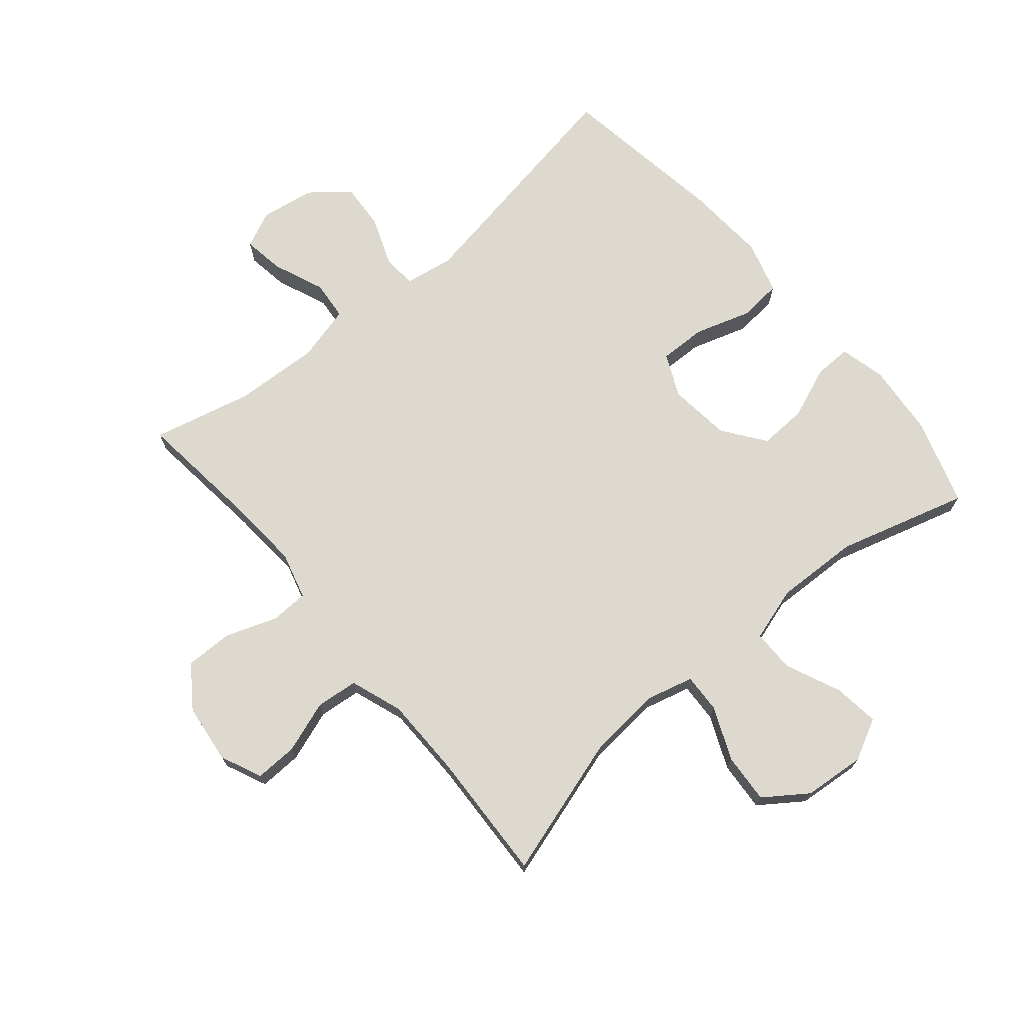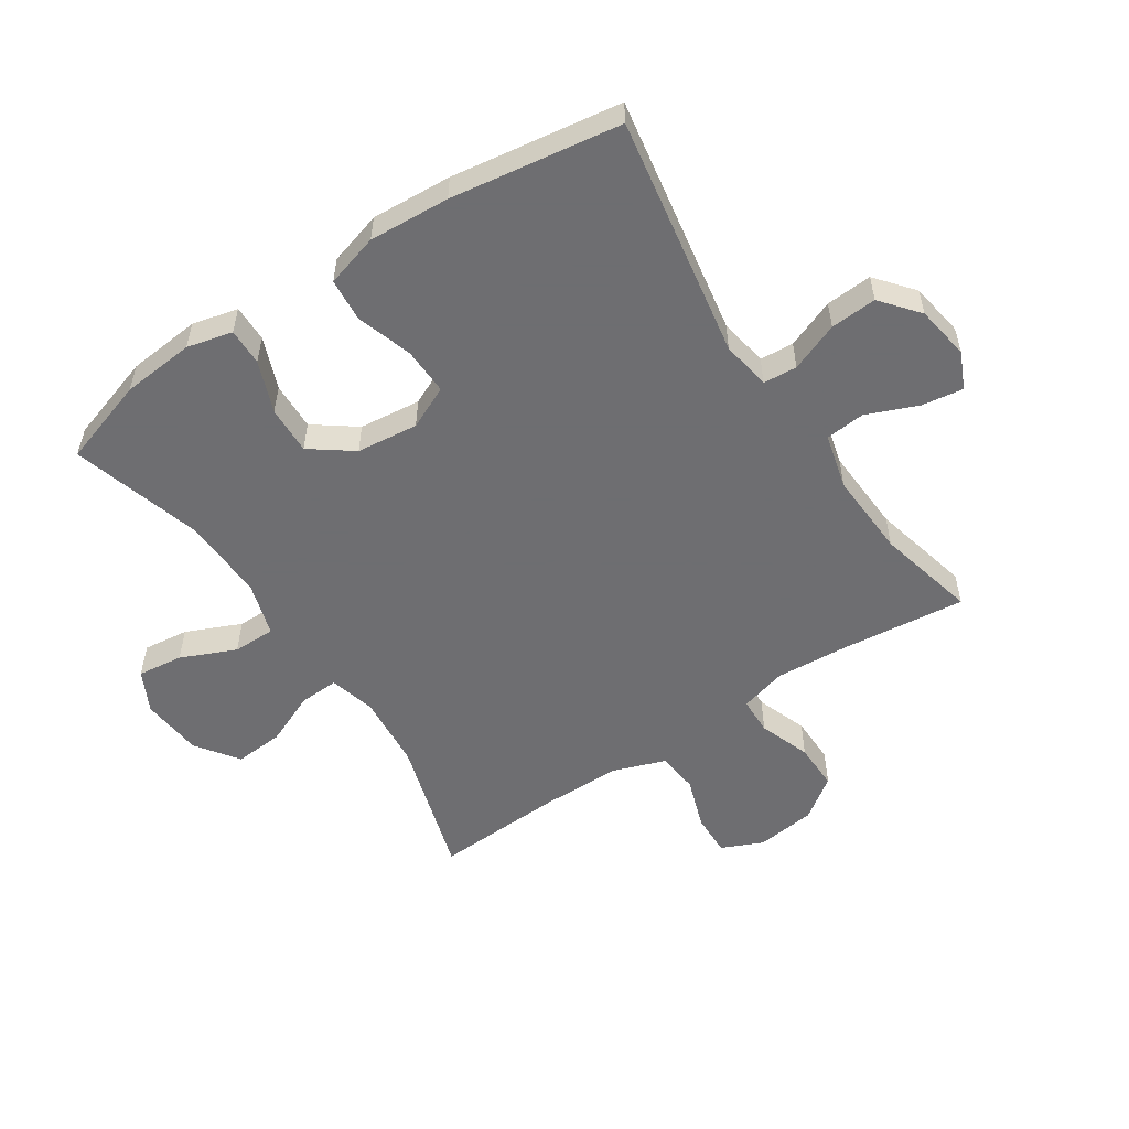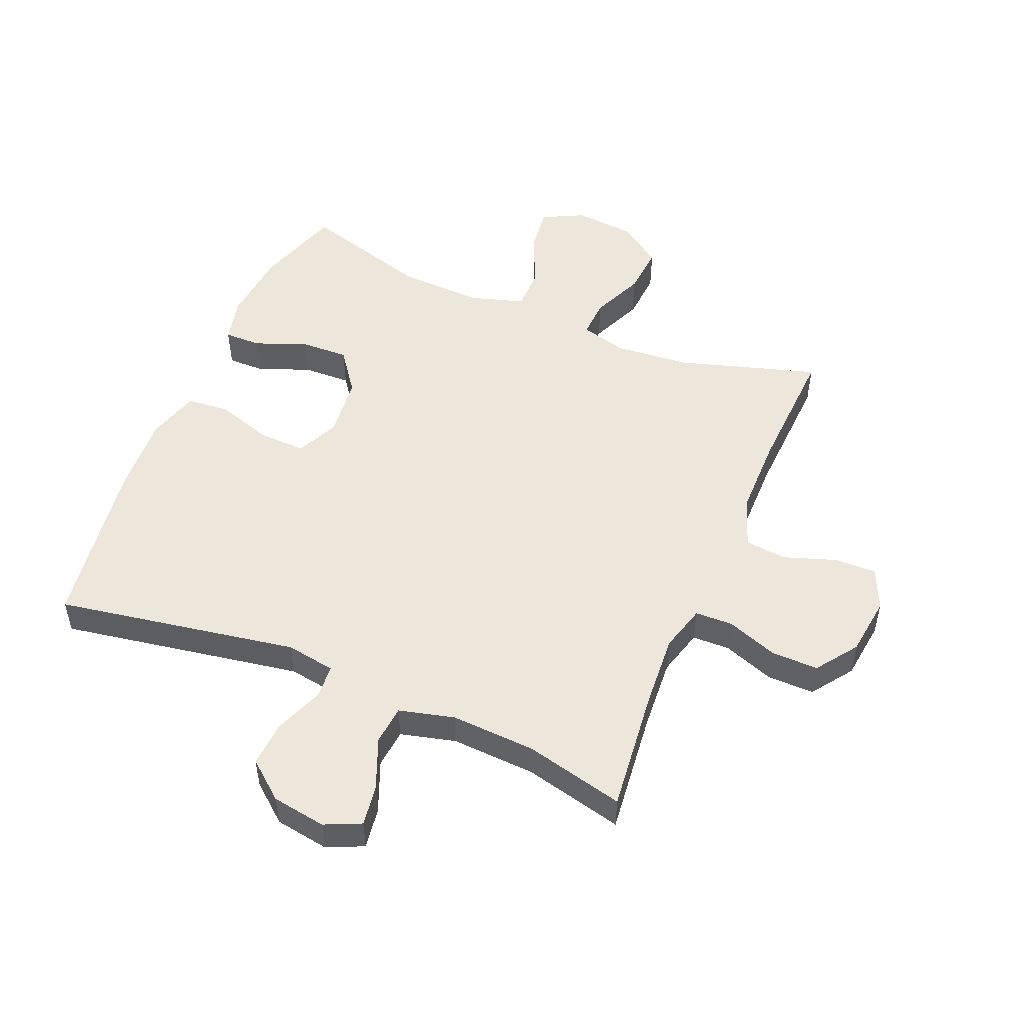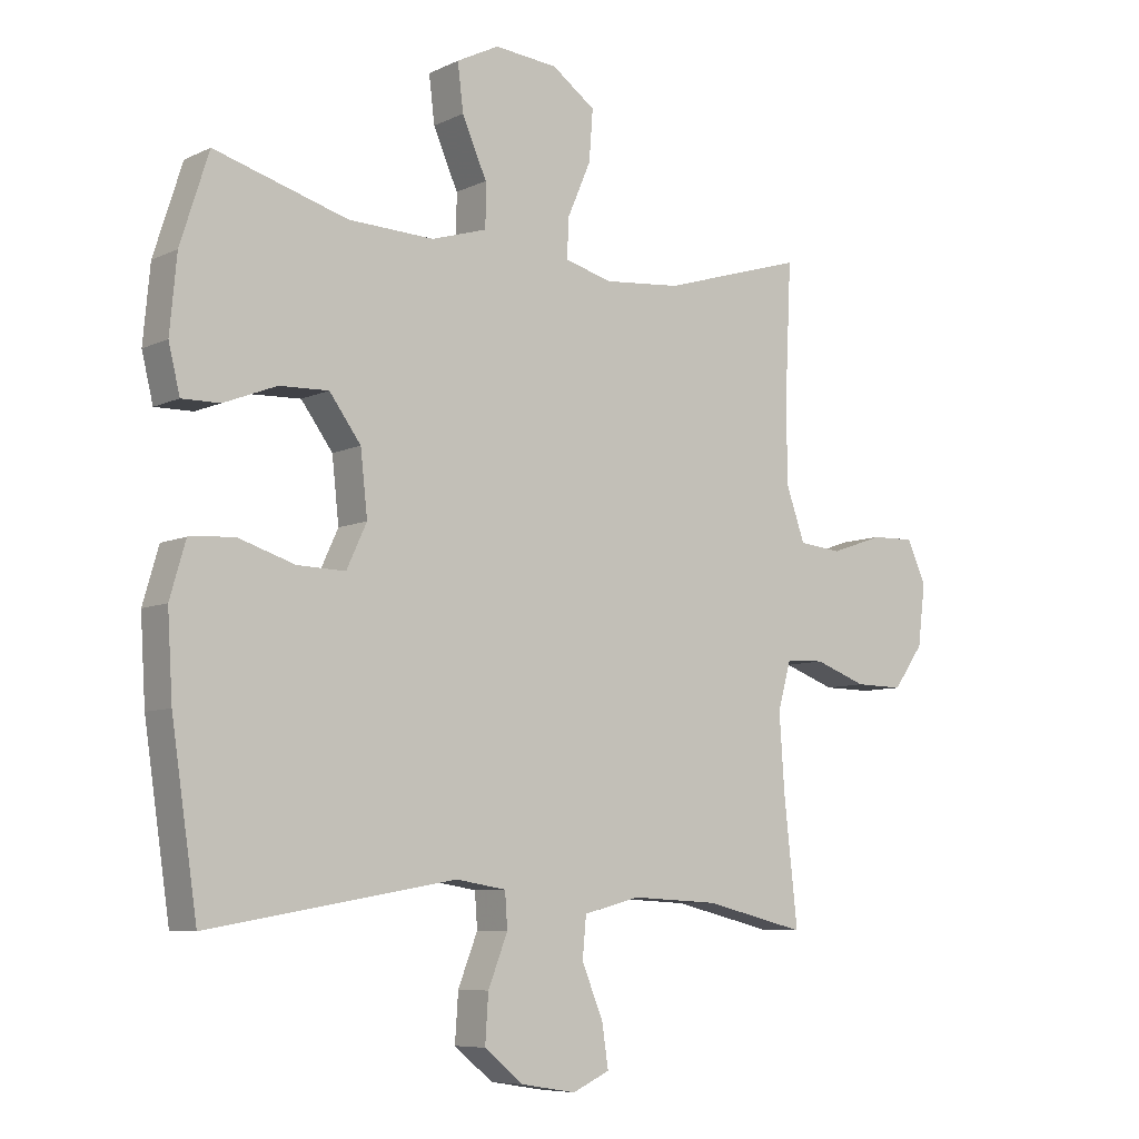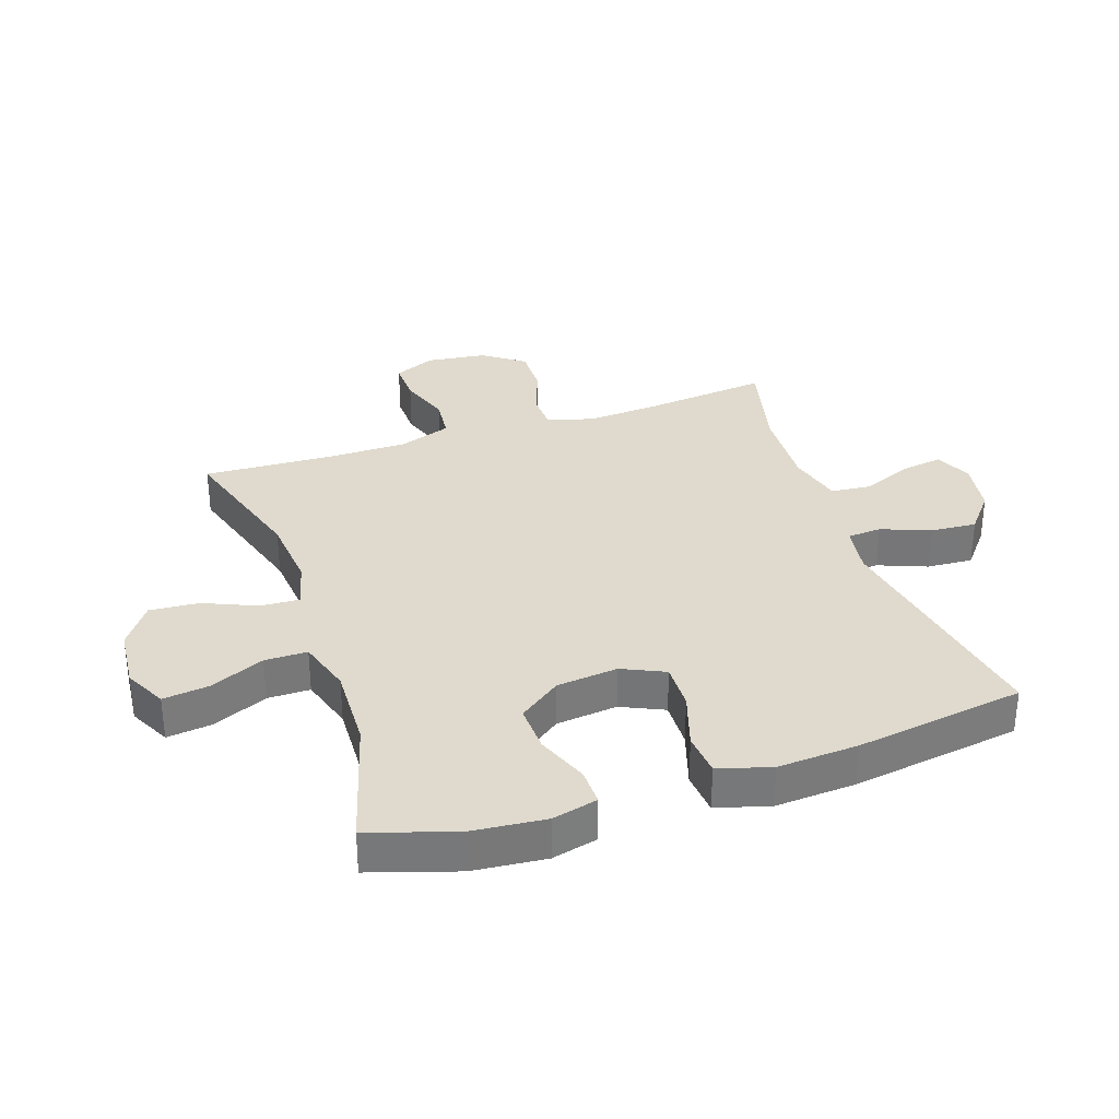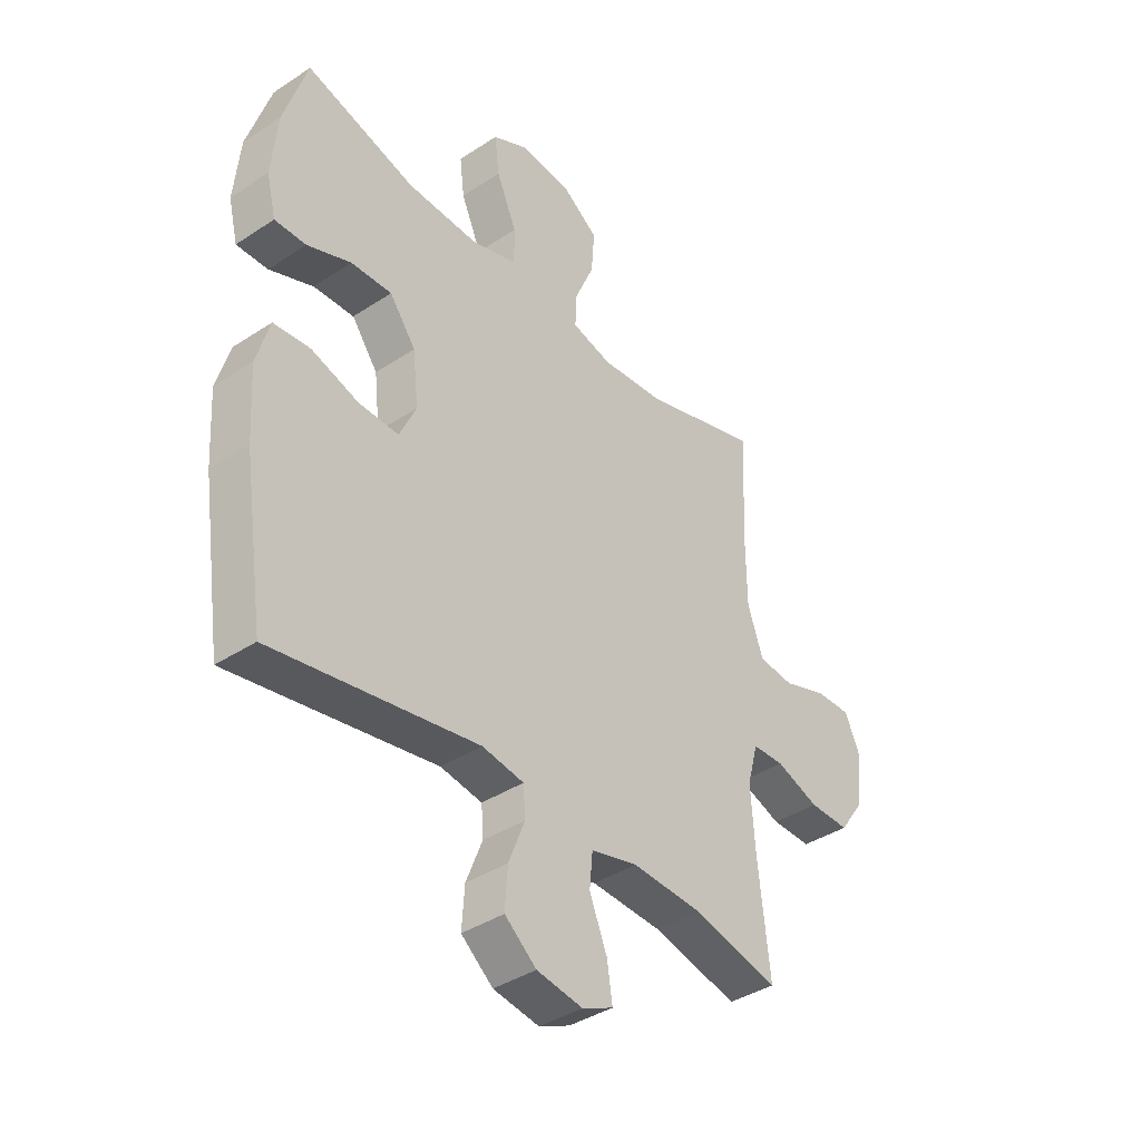
<metadata>
{"format":"obj","ext":"obj","renderer":"f3d","projection":"perspective","resolution":1024,"background":"white","views":[{"elev":71.5,"azim":-40.2,"up":"+Y"},{"elev":-54.4,"azim":123.5,"up":"+Y"},{"elev":50.9,"azim":-157.2,"up":"+Y"},{"elev":-7.5,"azim":142.6,"up":"+Z"},{"elev":32.8,"azim":71.3,"up":"+Y"},{"elev":-39.1,"azim":129.5,"up":"+Z"}]}
</metadata>
<code>
v 0.5 0.07 -0.5
v 0.108 0.07 -0.432
v 0.028 0.07 -0.445
v 0.024 0.07 -0.5
v 0.055 0.07 -0.579
v 0.06 0.07 -0.654
v -0.001 0.07 -0.704
v -0.089 0.07 -0.718
v -0.148 0.07 -0.691
v -0.138 0.07 -0.624
v -0.104 0.07 -0.541
v -0.11 0.07 -0.477
v -0.2 0.07 -0.454
v -0.338 0.07 -0.461
v -0.5 0.07 -0.5
v -0.478 0.07 -0.298
v -0.47 0.07 -0.18
v -0.491 0.07 -0.104
v -0.552 0.07 -0.102
v -0.635 0.07 -0.132
v -0.712 0.07 -0.133
v -0.76 0.07 -0.066
v -0.772 0.07 0.031
v -0.742 0.07 0.098
v -0.673 0.07 0.096
v -0.589 0.07 0.067
v -0.521 0.07 0.074
v -0.491 0.07 0.159
v -0.49 0.07 0.289
v -0.5 0.07 0.5
v -0.274 0.07 0.431
v -0.153 0.07 0.42
v -0.077 0.07 0.44
v -0.08 0.07 0.503
v -0.117 0.07 0.589
v -0.123 0.07 0.669
v -0.054 0.07 0.718
v 0.046 0.07 0.727
v 0.113 0.07 0.693
v 0.104 0.07 0.619
v 0.065 0.07 0.53
v 0.065 0.07 0.461
v 0.153 0.07 0.434
v 0.289 0.07 0.439
v 0.5 0.07 0.5
v 0.545 0.07 0.359
v 0.556 0.07 0.241
v 0.538 0.07 0.167
v 0.478 0.07 0.168
v 0.394 0.07 0.201
v 0.316 0.07 0.204
v 0.266 0.07 0.136
v 0.255 0.07 0.036
v 0.287 0.07 -0.033
v 0.363 0.07 -0.031
v 0.454 0.07 -0.002
v 0.524 0.07 -0.008
v 0.549 0.07 -0.094
v 0.541 0.07 -0.225
v 0.5 0 -0.5
v 0.108 0 -0.432
v 0.028 0 -0.445
v 0.024 0 -0.5
v 0.055 0 -0.579
v 0.06 0 -0.654
v -0.001 0 -0.704
v -0.089 0 -0.718
v -0.148 0 -0.691
v -0.138 0 -0.624
v -0.104 0 -0.541
v -0.11 0 -0.477
v -0.2 0 -0.454
v -0.338 0 -0.461
v -0.5 0 -0.5
v -0.478 0 -0.298
v -0.47 0 -0.18
v -0.491 0 -0.104
v -0.552 0 -0.102
v -0.635 0 -0.132
v -0.712 0 -0.133
v -0.76 0 -0.066
v -0.772 0 0.031
v -0.742 0 0.098
v -0.673 0 0.096
v -0.589 0 0.067
v -0.521 0 0.074
v -0.491 0 0.159
v -0.49 0 0.289
v -0.5 0 0.5
v -0.274 0 0.431
v -0.153 0 0.42
v -0.077 0 0.44
v -0.08 0 0.503
v -0.117 0 0.589
v -0.123 0 0.669
v -0.054 0 0.718
v 0.046 0 0.727
v 0.113 0 0.693
v 0.104 0 0.619
v 0.065 0 0.53
v 0.065 0 0.461
v 0.153 0 0.434
v 0.289 0 0.439
v 0.5 0 0.5
v 0.545 0 0.359
v 0.556 0 0.241
v 0.538 0 0.167
v 0.478 0 0.168
v 0.394 0 0.201
v 0.316 0 0.204
v 0.266 0 0.136
v 0.255 0 0.036
v 0.287 0 -0.033
v 0.363 0 -0.031
v 0.454 0 -0.002
v 0.524 0 -0.008
v 0.549 0 -0.094
v 0.541 0 -0.225
f 59 1 2
f 58 59 2
f 57 58 2
f 56 57 2
f 55 56 2
f 54 55 2 3
f 53 54 3
f 52 53 3
f 48 49 50
f 47 48 50
f 46 47 50
f 45 46 50
f 44 45 50
f 43 44 50 51
f 42 43 51 52
f 39 40 41
f 38 39 41
f 37 38 41
f 36 37 41
f 35 36 41
f 34 35 41
f 33 34 41 42
f 42 52 3
f 33 42 3
f 32 33 3
f 29 30 31
f 32 3 4
f 31 32 4
f 29 31 4
f 28 29 4
f 24 25 26
f 23 24 26
f 22 23 26
f 21 22 26
f 20 21 26
f 19 20 26
f 18 19 26 27
f 28 4 5
f 27 28 5
f 18 27 5
f 17 18 5
f 14 15 16
f 13 14 16 17
f 9 10 11
f 8 9 11
f 7 8 11
f 6 7 11
f 5 6 11
f 5 11 12
f 17 5 12
f 12 13 17
f 61 60 118
f 61 118 117
f 61 117 116
f 61 116 115
f 61 115 114
f 62 61 114 113
f 62 113 112
f 62 112 111
f 109 108 107
f 109 107 106
f 109 106 105
f 109 105 104
f 109 104 103
f 110 109 103 102
f 111 110 102 101
f 100 99 98
f 100 98 97
f 100 97 96
f 100 96 95
f 100 95 94
f 100 94 93
f 101 100 93 92
f 62 111 101
f 62 101 92
f 62 92 91
f 90 89 88
f 63 62 91
f 63 91 90
f 63 90 88
f 63 88 87
f 85 84 83
f 85 83 82
f 85 82 81
f 85 81 80
f 85 80 79
f 85 79 78
f 86 85 78 77
f 64 63 87
f 64 87 86
f 64 86 77
f 64 77 76
f 75 74 73
f 76 75 73 72
f 70 69 68
f 70 68 67
f 70 67 66
f 70 66 65
f 70 65 64
f 71 70 64
f 71 64 76
f 76 72 71
f 1 60 61 2
f 2 61 62 3
f 3 62 63 4
f 4 63 64 5
f 5 64 65 6
f 6 65 66 7
f 7 66 67 8
f 8 67 68 9
f 9 68 69 10
f 10 69 70 11
f 11 70 71 12
f 12 71 72 13
f 13 72 73 14
f 14 73 74 15
f 15 74 75 16
f 16 75 76 17
f 17 76 77 18
f 18 77 78 19
f 19 78 79 20
f 20 79 80 21
f 21 80 81 22
f 22 81 82 23
f 23 82 83 24
f 24 83 84 25
f 25 84 85 26
f 26 85 86 27
f 27 86 87 28
f 28 87 88 29
f 29 88 89 30
f 30 89 90 31
f 31 90 91 32
f 32 91 92 33
f 33 92 93 34
f 34 93 94 35
f 35 94 95 36
f 36 95 96 37
f 37 96 97 38
f 38 97 98 39
f 39 98 99 40
f 40 99 100 41
f 41 100 101 42
f 42 101 102 43
f 43 102 103 44
f 44 103 104 45
f 45 104 105 46
f 46 105 106 47
f 47 106 107 48
f 48 107 108 49
f 49 108 109 50
f 50 109 110 51
f 51 110 111 52
f 52 111 112 53
f 53 112 113 54
f 54 113 114 55
f 55 114 115 56
f 56 115 116 57
f 57 116 117 58
f 58 117 118 59
f 59 118 60 1

</code>
